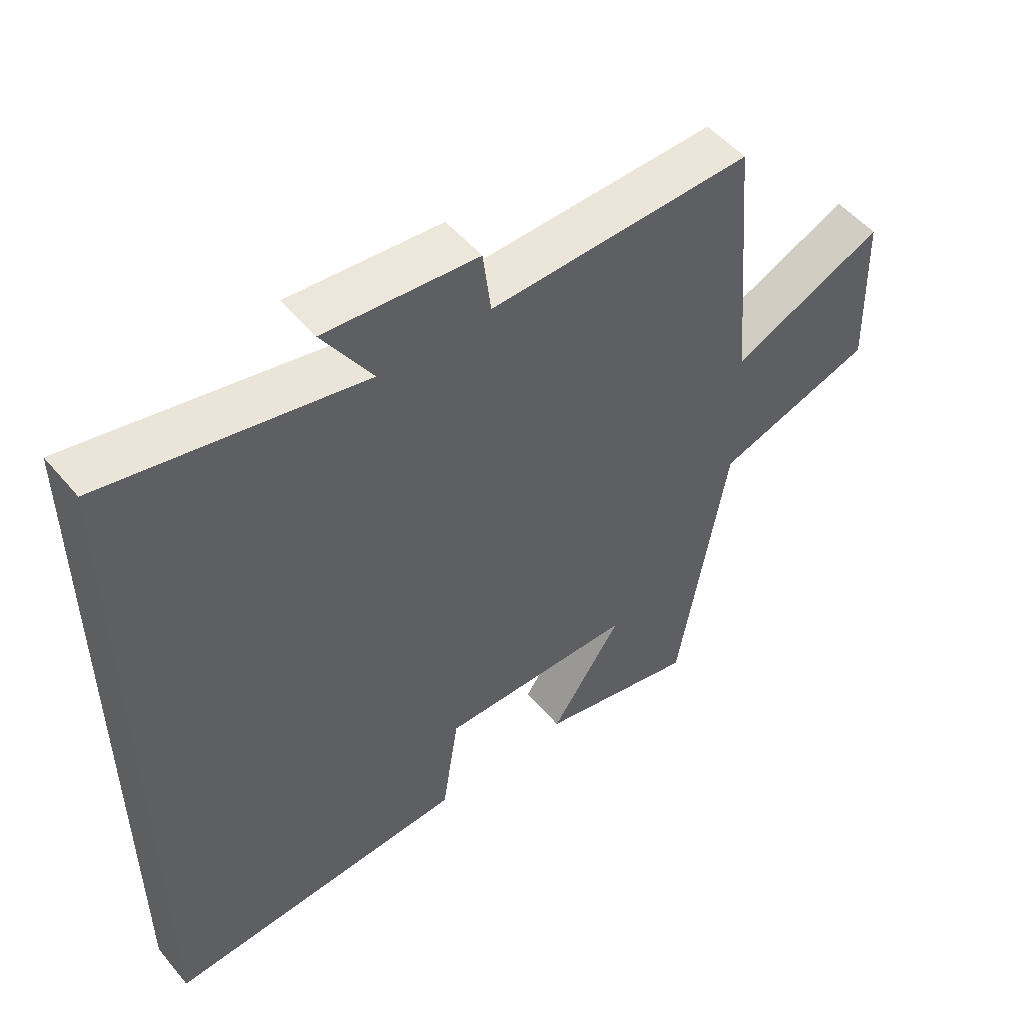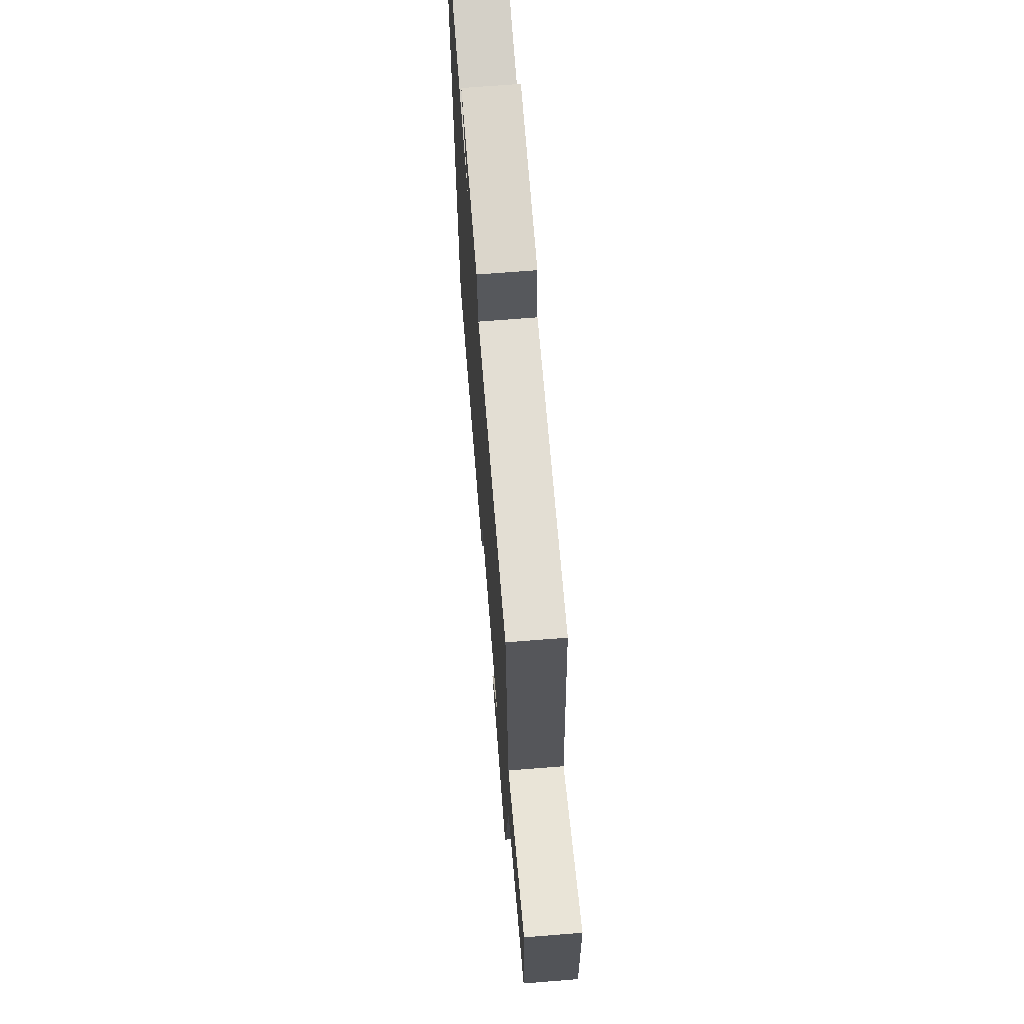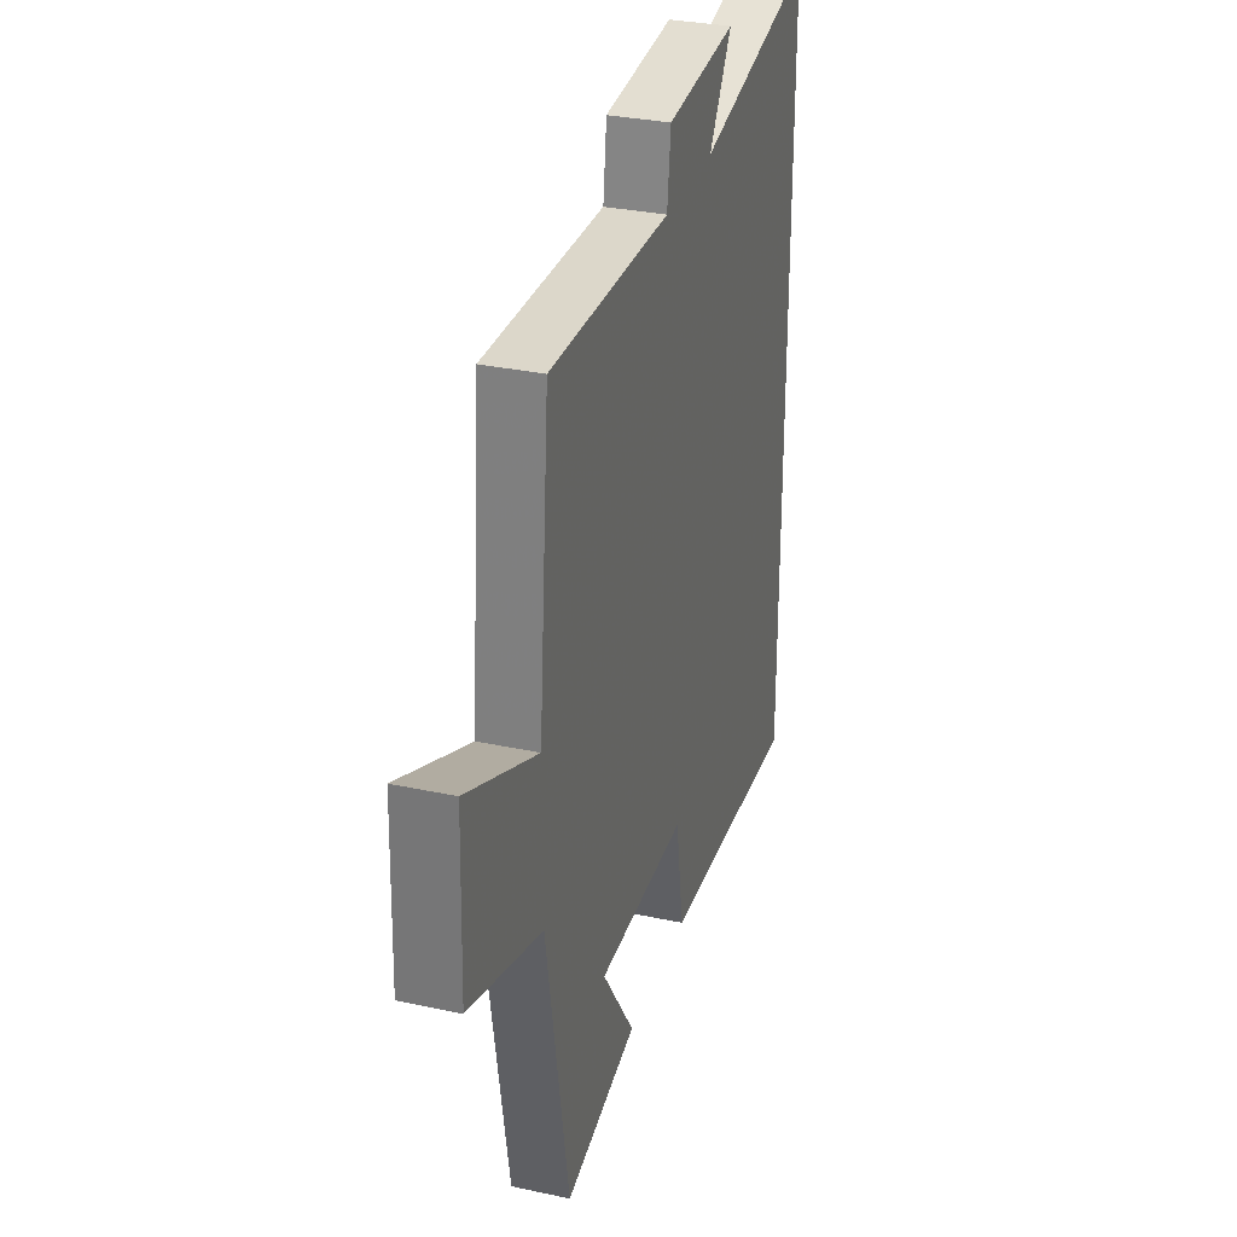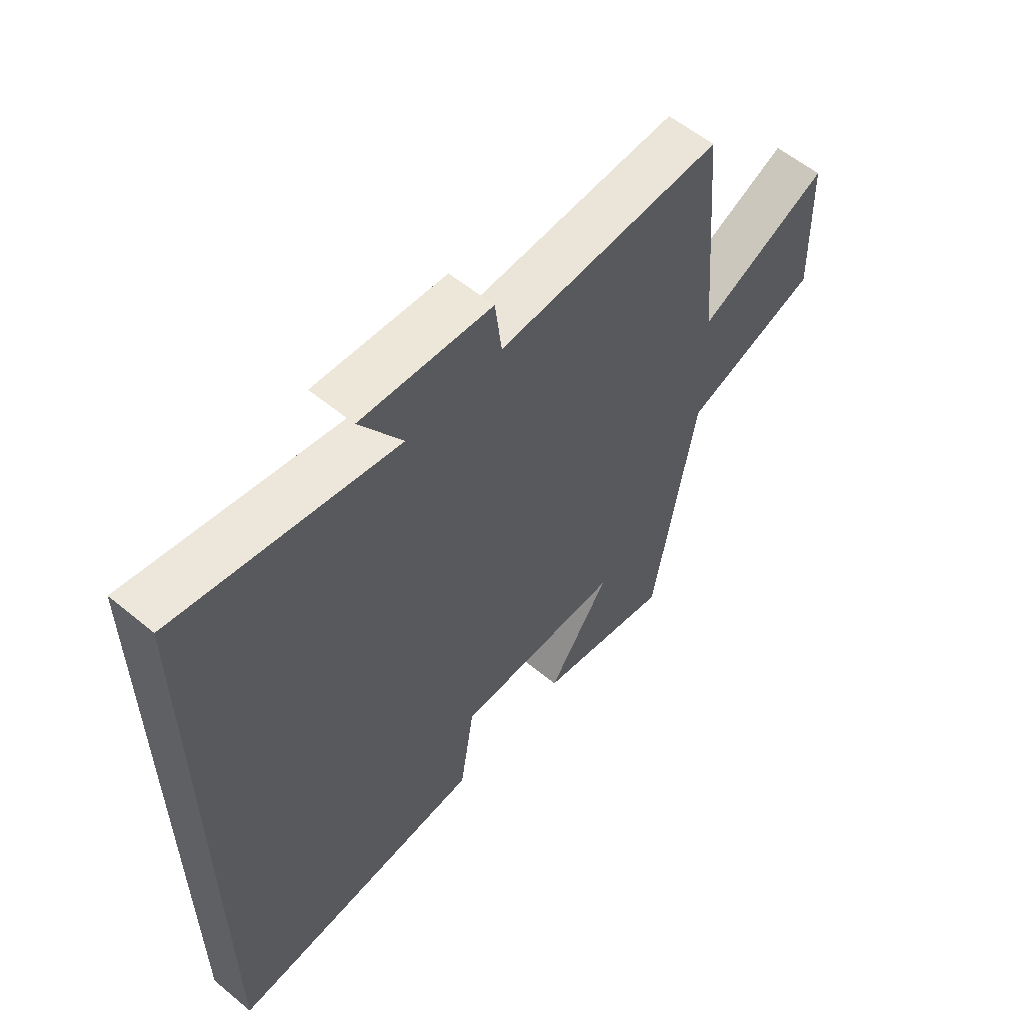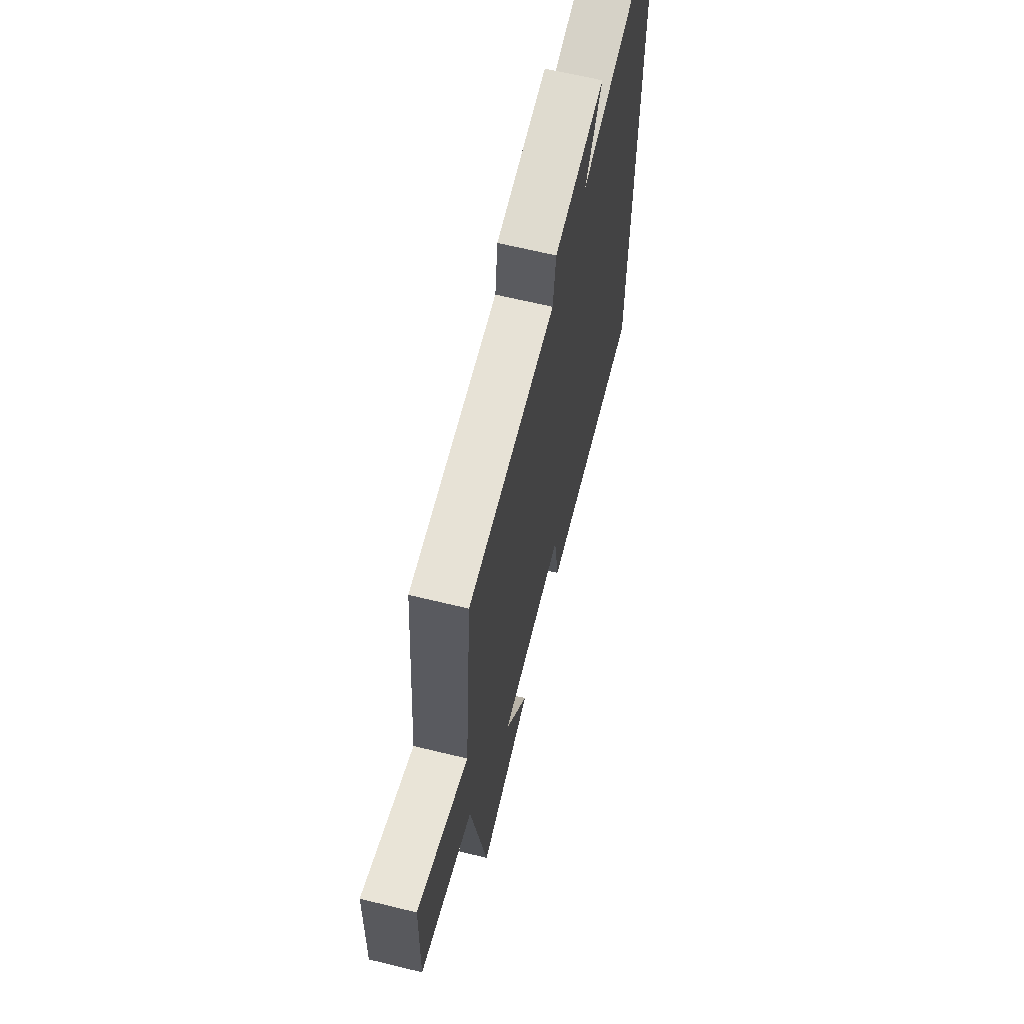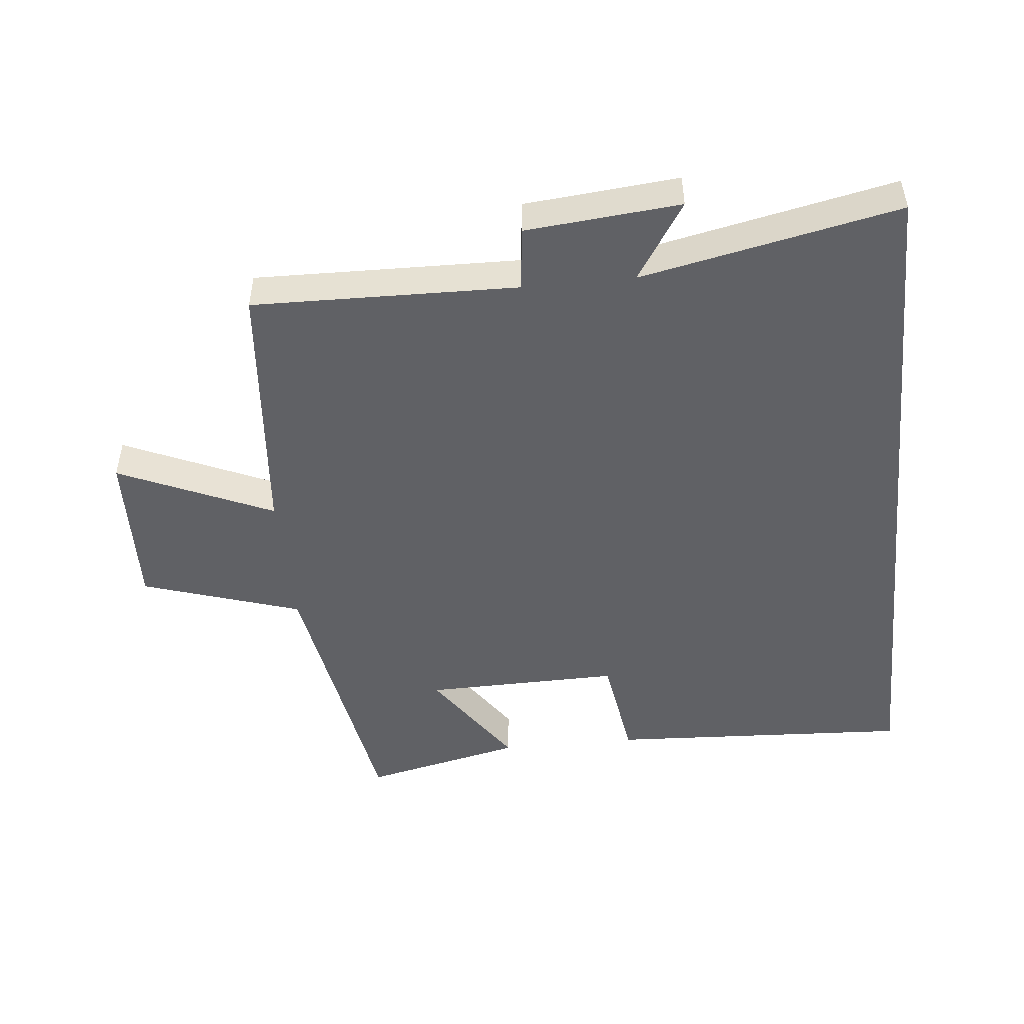
<metadata>
{"format":"obj","ext":"obj","renderer":"f3d","projection":"perspective","resolution":1024,"background":"white","views":[{"elev":51.6,"azim":141.3,"up":"+Z"},{"elev":68.4,"azim":-94.6,"up":"+Z"},{"elev":31.5,"azim":-73.0,"up":"+Z"},{"elev":57.9,"azim":130.4,"up":"+Z"},{"elev":64.9,"azim":-76.2,"up":"+Z"},{"elev":-48.5,"azim":5.7,"up":"+Y"}]}
</metadata>
<code>
v -0.425 0.07 -0.556
v -0.5 0.07 -0.119
v -0.743 0.07 -0.041
v -0.735 0.07 0.207
v -0.5 0.07 0.103
v -0.465 0.07 0.508
v -0.062 0.07 0.5
v -0.05 0.07 0.598
v 0.184 0.07 0.62
v 0.108 0.07 0.5
v 0.5 0.07 0.583
v 0.5 0.07 -0.523
v 0.035 0.07 -0.5
v 0.009 0.07 -0.332
v -0.291 0.07 -0.338
v -0.181 0.07 -0.5
v -0.425 0 -0.556
v -0.5 0 -0.119
v -0.743 0 -0.041
v -0.735 0 0.207
v -0.5 0 0.103
v -0.465 0 0.508
v -0.062 0 0.5
v -0.05 0 0.598
v 0.184 0 0.62
v 0.108 0 0.5
v 0.5 0 0.583
v 0.5 0 -0.523
v 0.035 0 -0.5
v 0.009 0 -0.332
v -0.291 0 -0.338
v -0.181 0 -0.5
f 15 16 1 2
f 14 15 2
f 11 12 13 14
f 10 11 14 2
f 7 8 9 10
f 7 10 2
f 5 6 7 2
f 2 3 4 5
f 18 17 32 31
f 18 31 30
f 30 29 28 27
f 18 30 27 26
f 26 25 24 23
f 18 26 23
f 18 23 22 21
f 21 20 19 18
f 1 17 18 2
f 2 18 19 3
f 3 19 20 4
f 4 20 21 5
f 5 21 22 6
f 6 22 23 7
f 7 23 24 8
f 8 24 25 9
f 9 25 26 10
f 10 26 27 11
f 11 27 28 12
f 12 28 29 13
f 13 29 30 14
f 14 30 31 15
f 15 31 32 16
f 16 32 17 1

</code>
